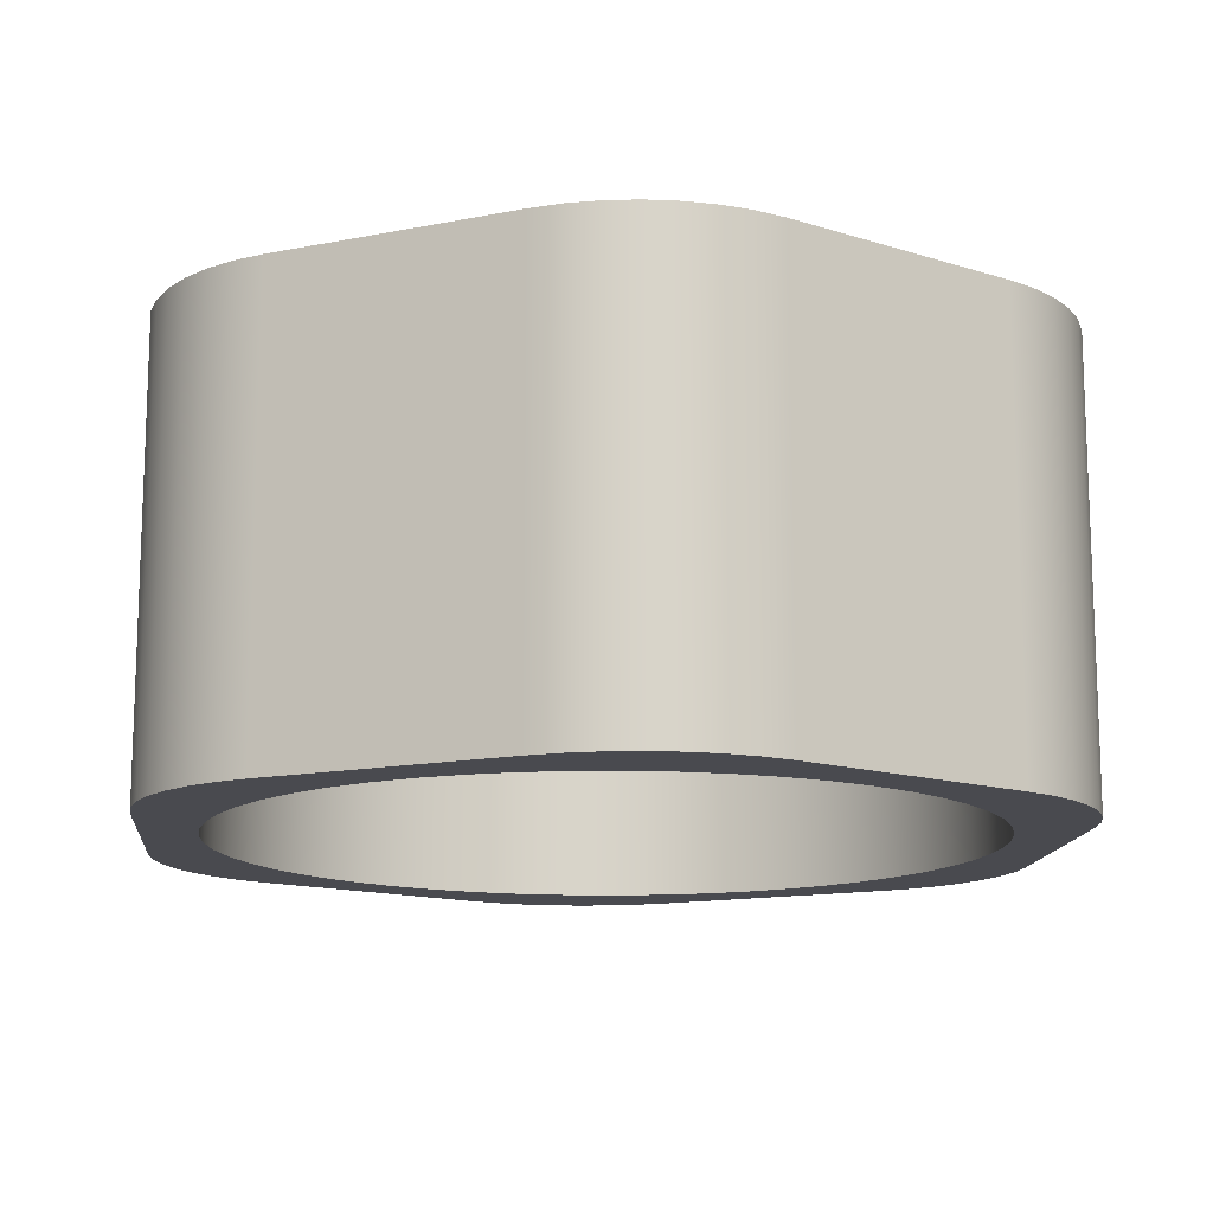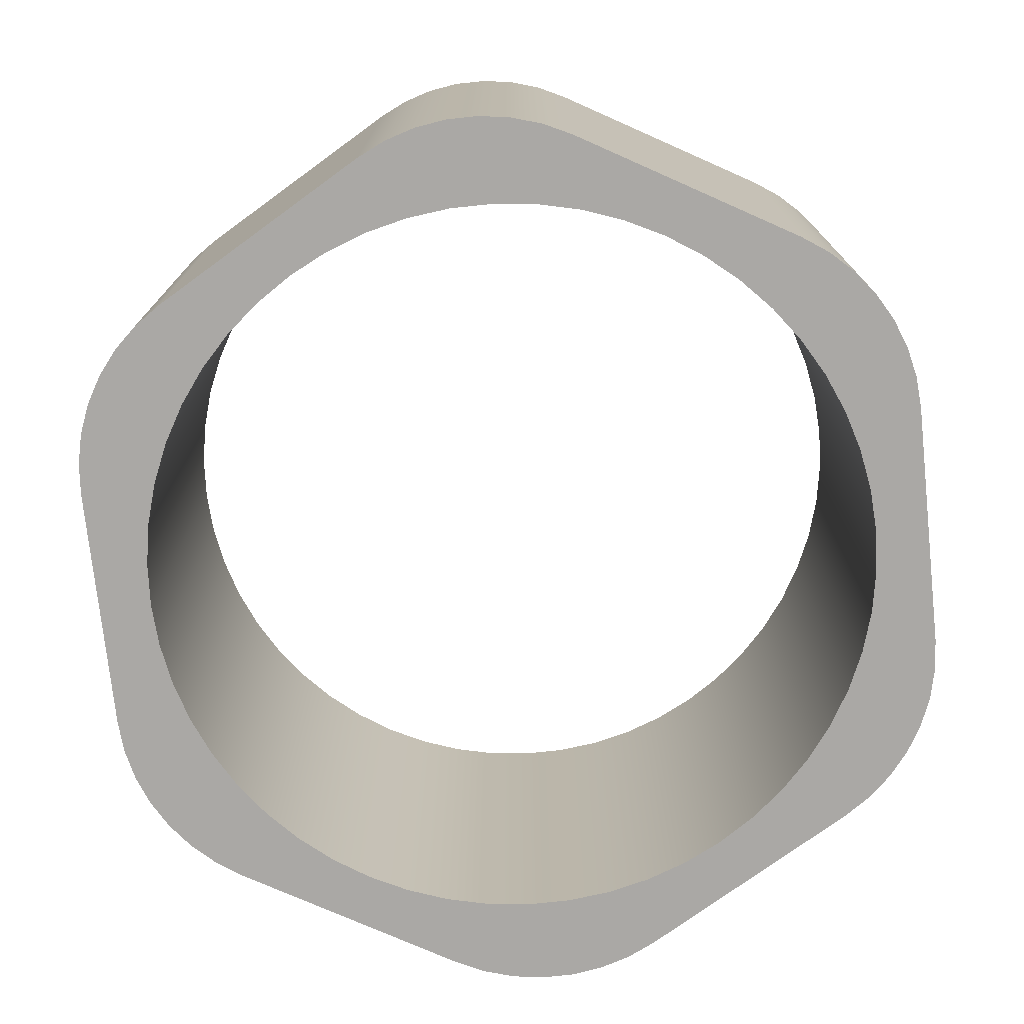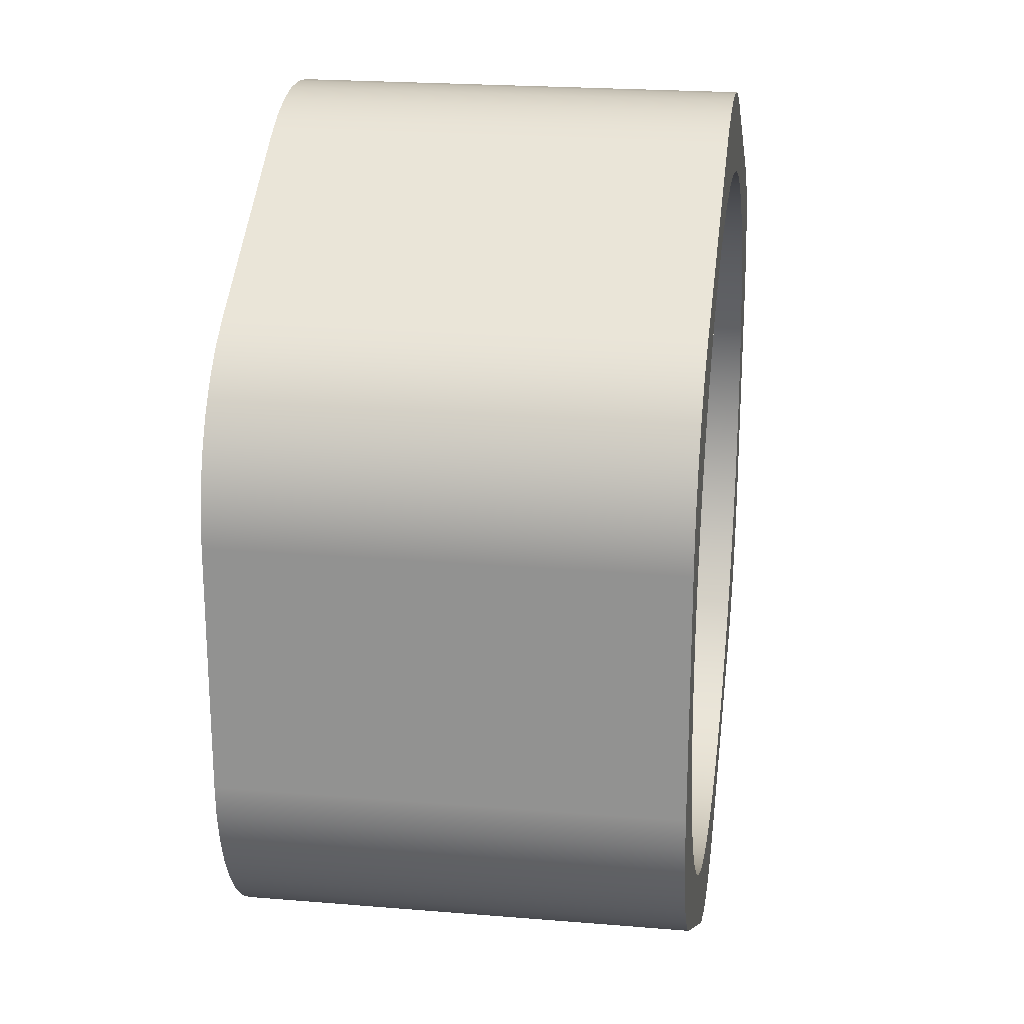
<metadata>
{"format":"obj","ext":"obj","renderer":"f3d","projection":"perspective","resolution":1024,"background":"white","views":[{"elev":-13.6,"azim":-125.6,"up":"+Z"},{"elev":-75.1,"azim":-173.9,"up":"+Z"},{"elev":22.2,"azim":-81.8,"up":"+Y"}]}
</metadata>
<code>
v -1.75 -2.143e-16 2.1
v -1.738 -0.2032 2.1
v -1.703 -0.4036 2.1
v -1.644 -0.5985 2.1
v -1.564 -0.7854 2.1
v -1.462 -0.9616 2.1
v -1.341 -1.125 2.1
v -1.201 -1.273 2.1
v -1.045 -1.404 2.1
v -0.875 -1.516 2.1
v -0.6931 -1.607 2.1
v -0.5019 -1.676 2.1
v -0.3039 -1.723 2.1
v -0.1018 -1.747 2.1
v 0.1018 -1.747 2.1
v 0.3039 -1.723 2.1
v 0.5019 -1.676 2.1
v 0.6931 -1.607 2.1
v 0.875 -1.516 2.1
v 1.045 -1.404 2.1
v 1.201 -1.273 2.1
v 1.341 -1.125 2.1
v 1.462 -0.9616 2.1
v 1.564 -0.7854 2.1
v 1.644 -0.5985 2.1
v 1.703 -0.4036 2.1
v 1.738 -0.2032 2.1
v 1.75 0 2.1
v 1.738 0.2032 2.1
v 1.703 0.4036 2.1
v 1.644 0.5985 2.1
v 1.564 0.7854 2.1
v 1.462 0.9616 2.1
v 1.341 1.125 2.1
v 1.201 1.273 2.1
v 1.045 1.404 2.1
v 0.875 1.516 2.1
v 0.6931 1.607 2.1
v 0.5019 1.676 2.1
v 0.3039 1.723 2.1
v 0.1018 1.747 2.1
v -0.1018 1.747 2.1
v -0.3039 1.723 2.1
v -0.5019 1.676 2.1
v -0.6931 1.607 2.1
v -0.875 1.516 2.1
v -1.045 1.404 2.1
v -1.201 1.273 2.1
v -1.341 1.125 2.1
v -1.462 0.9616 2.1
v -1.564 0.7854 2.1
v -1.644 0.5985 2.1
v -1.703 0.4036 2.1
v -1.738 0.2032 2.1
v -1.75 -2.143e-16 0
v -1.738 0.2032 0
v -1.703 0.4036 0
v -1.644 0.5985 0
v -1.564 0.7854 0
v -1.462 0.9616 0
v -1.341 1.125 0
v -1.201 1.273 0
v -1.045 1.404 0
v -0.875 1.516 0
v -0.6931 1.607 0
v -0.5019 1.676 0
v -0.3039 1.723 0
v -0.1018 1.747 0
v 0.1018 1.747 0
v 0.3039 1.723 0
v 0.5019 1.676 0
v 0.6931 1.607 0
v 0.875 1.516 0
v 1.045 1.404 0
v 1.201 1.273 0
v 1.341 1.125 0
v 1.462 0.9616 0
v 1.564 0.7854 0
v 1.644 0.5985 0
v 1.703 0.4036 0
v 1.738 0.2032 0
v 1.75 0 0
v 1.738 -0.2032 0
v 1.703 -0.4036 0
v 1.644 -0.5985 0
v 1.564 -0.7854 0
v 1.462 -0.9616 0
v 1.341 -1.125 0
v 1.201 -1.273 0
v 1.045 -1.404 0
v 0.875 -1.516 0
v 0.6931 -1.607 0
v 0.5019 -1.676 0
v 0.3039 -1.723 0
v 0.1018 -1.747 0
v -0.1018 -1.747 0
v -0.3039 -1.723 0
v -0.5019 -1.676 0
v -0.6931 -1.607 0
v -0.875 -1.516 0
v -1.045 -1.404 0
v -1.201 -1.273 0
v -1.341 -1.125 0
v -1.462 -0.9616 0
v -1.564 -0.7854 0
v -1.644 -0.5985 0
v -1.703 -0.4036 0
v -1.738 -0.2032 0
v -1.75 -2.143e-16 2.1
v -1.75 -2.143e-16 0
v 0.5 -2.021 0
v 1.5 -1.443 0
v 1.5 -1.443 2.1
v 0.5 -2.021 2.1
v -0.5 -2.021 0
v -0.3653 -2.086 0
v -0.2225 -2.13 0
v -0.07473 -2.152 0
v 0.07473 -2.152 0
v 0.2225 -2.13 0
v 0.3653 -2.086 0
v 0.5 -2.021 0
v 0.5 -2.021 2.1
v 0.3653 -2.086 2.1
v 0.2225 -2.13 2.1
v 0.07473 -2.152 2.1
v -0.07473 -2.152 2.1
v -0.2225 -2.13 2.1
v -0.3653 -2.086 2.1
v -0.5 -2.021 2.1
v -1.5 -1.443 0
v -0.5 -2.021 0
v -0.5 -2.021 2.1
v -1.5 -1.443 2.1
v -2 -0.5774 0
v -1.989 -0.7264 0
v -1.956 -0.8721 0
v -1.901 -1.011 0
v -1.826 -1.141 0
v -1.733 -1.258 0
v -1.623 -1.359 0
v -1.5 -1.443 0
v -1.5 -1.443 2.1
v -1.623 -1.359 2.1
v -1.733 -1.258 2.1
v -1.826 -1.141 2.1
v -1.901 -1.011 2.1
v -1.956 -0.8721 2.1
v -1.989 -0.7264 2.1
v -2 -0.5774 2.1
v -2 0.5774 0
v -2 -0.5774 0
v -2 -0.5774 2.1
v -2 0.5774 2.1
v -1.5 1.443 0
v -1.623 1.359 0
v -1.733 1.258 0
v -1.826 1.141 0
v -1.901 1.011 0
v -1.956 0.8721 0
v -1.989 0.7264 0
v -2 0.5774 0
v -2 0.5774 2.1
v -1.989 0.7264 2.1
v -1.956 0.8721 2.1
v -1.901 1.011 2.1
v -1.826 1.141 2.1
v -1.733 1.258 2.1
v -1.623 1.359 2.1
v -1.5 1.443 2.1
v -0.5 2.021 0
v -1.5 1.443 0
v -1.5 1.443 2.1
v -0.5 2.021 2.1
v 0.5 2.021 0
v 0.3653 2.086 0
v 0.2225 2.13 0
v 0.07473 2.152 0
v -0.07473 2.152 0
v -0.2225 2.13 0
v -0.3653 2.086 0
v -0.5 2.021 0
v -0.5 2.021 2.1
v -0.3653 2.086 2.1
v -0.2225 2.13 2.1
v -0.07473 2.152 2.1
v 0.07473 2.152 2.1
v 0.2225 2.13 2.1
v 0.3653 2.086 2.1
v 0.5 2.021 2.1
v 1.5 1.443 0
v 0.5 2.021 0
v 0.5 2.021 2.1
v 1.5 1.443 2.1
v 2 0.5774 0
v 1.989 0.7264 0
v 1.956 0.8721 0
v 1.901 1.011 0
v 1.826 1.141 0
v 1.733 1.258 0
v 1.623 1.359 0
v 1.5 1.443 0
v 1.5 1.443 2.1
v 1.623 1.359 2.1
v 1.733 1.258 2.1
v 1.826 1.141 2.1
v 1.901 1.011 2.1
v 1.956 0.8721 2.1
v 1.989 0.7264 2.1
v 2 0.5774 2.1
v 2 -0.5774 0
v 2 0.5774 0
v 2 0.5774 2.1
v 2 -0.5774 2.1
v 1.5 -1.443 0
v 1.623 -1.359 0
v 1.733 -1.258 0
v 1.826 -1.141 0
v 1.901 -1.011 0
v 1.956 -0.8721 0
v 1.989 -0.7264 0
v 2 -0.5774 0
v 2 -0.5774 2.1
v 1.989 -0.7264 2.1
v 1.956 -0.8721 2.1
v 1.901 -1.011 2.1
v 1.826 -1.141 2.1
v 1.733 -1.258 2.1
v 1.623 -1.359 2.1
v 1.5 -1.443 2.1
v -1.75 -2.143e-16 2.1
v -1.738 0.2032 2.1
v -1.703 0.4036 2.1
v -1.644 0.5985 2.1
v -1.564 0.7854 2.1
v -1.462 0.9616 2.1
v -1.341 1.125 2.1
v -1.201 1.273 2.1
v -1.045 1.404 2.1
v -0.875 1.516 2.1
v -0.6931 1.607 2.1
v -0.5019 1.676 2.1
v -0.3039 1.723 2.1
v -0.1018 1.747 2.1
v 0.1018 1.747 2.1
v 0.3039 1.723 2.1
v 0.5019 1.676 2.1
v 0.6931 1.607 2.1
v 0.875 1.516 2.1
v 1.045 1.404 2.1
v 1.201 1.273 2.1
v 1.341 1.125 2.1
v 1.462 0.9616 2.1
v 1.564 0.7854 2.1
v 1.644 0.5985 2.1
v 1.703 0.4036 2.1
v 1.738 0.2032 2.1
v 1.75 0 2.1
v 1.738 -0.2032 2.1
v 1.703 -0.4036 2.1
v 1.644 -0.5985 2.1
v 1.564 -0.7854 2.1
v 1.462 -0.9616 2.1
v 1.341 -1.125 2.1
v 1.201 -1.273 2.1
v 1.045 -1.404 2.1
v 0.875 -1.516 2.1
v 0.6931 -1.607 2.1
v 0.5019 -1.676 2.1
v 0.3039 -1.723 2.1
v 0.1018 -1.747 2.1
v -0.1018 -1.747 2.1
v -0.3039 -1.723 2.1
v -0.5019 -1.676 2.1
v -0.6931 -1.607 2.1
v -0.875 -1.516 2.1
v -1.045 -1.404 2.1
v -1.201 -1.273 2.1
v -1.341 -1.125 2.1
v -1.462 -0.9616 2.1
v -1.564 -0.7854 2.1
v -1.644 -0.5985 2.1
v -1.703 -0.4036 2.1
v -1.738 -0.2032 2.1
v 1.5 -1.443 2.1
v 1.623 -1.359 2.1
v 1.733 -1.258 2.1
v 1.826 -1.141 2.1
v 1.901 -1.011 2.1
v 1.956 -0.8721 2.1
v 1.989 -0.7264 2.1
v 2 -0.5774 2.1
v 2 0.5774 2.1
v 1.989 0.7264 2.1
v 1.956 0.8721 2.1
v 1.901 1.011 2.1
v 1.826 1.141 2.1
v 1.733 1.258 2.1
v 1.623 1.359 2.1
v 1.5 1.443 2.1
v 0.5 2.021 2.1
v 0.3653 2.086 2.1
v 0.2225 2.13 2.1
v 0.07473 2.152 2.1
v -0.07473 2.152 2.1
v -0.2225 2.13 2.1
v -0.3653 2.086 2.1
v -0.5 2.021 2.1
v -1.5 1.443 2.1
v -1.623 1.359 2.1
v -1.733 1.258 2.1
v -1.826 1.141 2.1
v -1.901 1.011 2.1
v -1.956 0.8721 2.1
v -1.989 0.7264 2.1
v -2 0.5774 2.1
v -2 -0.5774 2.1
v -1.989 -0.7264 2.1
v -1.956 -0.8721 2.1
v -1.901 -1.011 2.1
v -1.826 -1.141 2.1
v -1.733 -1.258 2.1
v -1.623 -1.359 2.1
v -1.5 -1.443 2.1
v -0.5 -2.021 2.1
v -0.3653 -2.086 2.1
v -0.2225 -2.13 2.1
v -0.07473 -2.152 2.1
v 0.07473 -2.152 2.1
v 0.2225 -2.13 2.1
v 0.3653 -2.086 2.1
v 0.5 -2.021 2.1
v -1.75 -2.143e-16 0
v -1.738 -0.2032 0
v -1.703 -0.4036 0
v -1.644 -0.5985 0
v -1.564 -0.7854 0
v -1.462 -0.9616 0
v -1.341 -1.125 0
v -1.201 -1.273 0
v -1.045 -1.404 0
v -0.875 -1.516 0
v -0.6931 -1.607 0
v -0.5019 -1.676 0
v -0.3039 -1.723 0
v -0.1018 -1.747 0
v 0.1018 -1.747 0
v 0.3039 -1.723 0
v 0.5019 -1.676 0
v 0.6931 -1.607 0
v 0.875 -1.516 0
v 1.045 -1.404 0
v 1.201 -1.273 0
v 1.341 -1.125 0
v 1.462 -0.9616 0
v 1.564 -0.7854 0
v 1.644 -0.5985 0
v 1.703 -0.4036 0
v 1.738 -0.2032 0
v 1.75 0 0
v 1.738 0.2032 0
v 1.703 0.4036 0
v 1.644 0.5985 0
v 1.564 0.7854 0
v 1.462 0.9616 0
v 1.341 1.125 0
v 1.201 1.273 0
v 1.045 1.404 0
v 0.875 1.516 0
v 0.6931 1.607 0
v 0.5019 1.676 0
v 0.3039 1.723 0
v 0.1018 1.747 0
v -0.1018 1.747 0
v -0.3039 1.723 0
v -0.5019 1.676 0
v -0.6931 1.607 0
v -0.875 1.516 0
v -1.045 1.404 0
v -1.201 1.273 0
v -1.341 1.125 0
v -1.462 0.9616 0
v -1.564 0.7854 0
v -1.644 0.5985 0
v -1.703 0.4036 0
v -1.738 0.2032 0
v 2 -0.5774 0
v 1.989 -0.7264 0
v 1.956 -0.8721 0
v 1.901 -1.011 0
v 1.826 -1.141 0
v 1.733 -1.258 0
v 1.623 -1.359 0
v 1.5 -1.443 0
v 0.5 -2.021 0
v 0.3653 -2.086 0
v 0.2225 -2.13 0
v 0.07473 -2.152 0
v -0.07473 -2.152 0
v -0.2225 -2.13 0
v -0.3653 -2.086 0
v -0.5 -2.021 0
v -1.5 -1.443 0
v -1.623 -1.359 0
v -1.733 -1.258 0
v -1.826 -1.141 0
v -1.901 -1.011 0
v -1.956 -0.8721 0
v -1.989 -0.7264 0
v -2 -0.5774 0
v -2 0.5774 0
v -1.989 0.7264 0
v -1.956 0.8721 0
v -1.901 1.011 0
v -1.826 1.141 0
v -1.733 1.258 0
v -1.623 1.359 0
v -1.5 1.443 0
v -0.5 2.021 0
v -0.3653 2.086 0
v -0.2225 2.13 0
v -0.07473 2.152 0
v 0.07473 2.152 0
v 0.2225 2.13 0
v 0.3653 2.086 0
v 0.5 2.021 0
v 1.5 1.443 0
v 1.623 1.359 0
v 1.733 1.258 0
v 1.826 1.141 0
v 1.901 1.011 0
v 1.956 0.8721 0
v 1.989 0.7264 0
v 2 0.5774 0
g aa39300a-e302-11ea-9145-54bf646e7e1f
f 2 108 1
f 1 108 110
f 109 55 54
f 54 55 56
f 54 56 53
f 53 56 57
f 53 57 52
f 52 57 58
f 52 58 51
f 51 58 59
f 51 59 50
f 50 59 60
f 50 60 49
f 49 60 61
f 49 61 48
f 48 61 62
f 48 62 47
f 47 62 63
f 47 63 46
f 46 63 64
f 46 64 45
f 45 64 65
f 45 65 44
f 44 65 66
f 44 66 43
f 43 66 67
f 43 67 42
f 42 67 68
f 42 68 41
f 41 68 69
f 41 69 40
f 40 69 70
f 40 70 39
f 39 70 71
f 39 71 38
f 38 71 72
f 38 72 37
f 37 72 73
f 37 73 36
f 36 73 74
f 36 74 35
f 35 74 75
f 35 75 34
f 34 75 76
f 34 76 33
f 33 76 77
f 33 77 32
f 32 77 78
f 32 78 31
f 31 78 79
f 31 79 30
f 30 79 80
f 30 80 29
f 29 80 81
f 29 81 28
f 28 81 82
f 28 82 27
f 27 82 83
f 27 83 26
f 26 83 84
f 26 84 25
f 25 84 85
f 25 85 24
f 24 85 86
f 24 86 23
f 23 86 87
f 23 87 22
f 22 87 88
f 22 88 21
f 21 88 89
f 21 89 20
f 20 89 90
f 20 90 19
f 19 90 91
f 19 91 18
f 18 91 92
f 18 92 17
f 17 92 93
f 17 93 16
f 16 93 94
f 16 94 15
f 15 94 95
f 15 95 14
f 14 95 96
f 14 96 13
f 13 96 97
f 13 97 12
f 12 97 98
f 12 98 11
f 11 98 99
f 11 99 10
f 10 99 100
f 10 100 9
f 9 100 101
f 9 101 8
f 8 101 102
f 8 102 7
f 7 102 103
f 7 103 6
f 6 103 104
f 6 104 5
f 5 104 105
f 5 105 4
f 4 105 106
f 4 106 3
f 3 106 107
f 3 107 2
f 2 107 108
g aa3addb0-e302-11ea-ac31-54bf646e7e1f
f 111 112 114
f 114 112 113
g aa3d2798-e302-11ea-902f-54bf646e7e1f
f 130 115 129
f 129 115 116
f 129 116 128
f 128 116 117
f 128 117 127
f 127 117 118
f 127 118 126
f 126 118 119
f 126 119 125
f 125 119 120
f 125 120 124
f 124 120 121
f 124 121 123
f 123 121 122
g aa3f236e-e302-11ea-a158-54bf646e7e1f
f 131 132 134
f 134 132 133
g aa40f830-e302-11ea-90f2-54bf646e7e1f
f 150 135 149
f 149 135 136
f 149 136 148
f 148 136 137
f 148 137 147
f 147 137 138
f 147 138 146
f 146 138 139
f 146 139 145
f 145 139 140
f 145 140 144
f 144 140 141
f 144 141 143
f 143 141 142
g aa42f3fe-e302-11ea-9ebb-54bf646e7e1f
f 151 152 154
f 154 152 153
g aa44eff6-e302-11ea-a4b6-54bf646e7e1f
f 170 155 169
f 169 155 156
f 169 156 168
f 168 156 157
f 168 157 167
f 167 157 158
f 167 158 166
f 166 158 159
f 166 159 165
f 165 159 160
f 165 160 164
f 164 160 161
f 164 161 163
f 163 161 162
g aa46c4e2-e302-11ea-b598-54bf646e7e1f
f 171 172 174
f 174 172 173
g aa50fe10-e302-11ea-8a8f-54bf646e7e1f
f 190 175 189
f 189 175 176
f 189 176 188
f 188 176 177
f 188 177 187
f 187 177 178
f 187 178 186
f 186 178 179
f 186 179 185
f 185 179 180
f 185 180 184
f 184 180 181
f 184 181 183
f 183 181 182
g aa536ed2-e302-11ea-96e4-54bf646e7e1f
f 191 192 194
f 194 192 193
g aa5591d0-e302-11ea-a211-54bf646e7e1f
f 210 195 209
f 209 195 196
f 209 196 208
f 208 196 197
f 208 197 207
f 207 197 198
f 207 198 206
f 206 198 199
f 206 199 205
f 205 199 200
f 205 200 204
f 204 200 201
f 204 201 203
f 203 201 202
g aa5877dc-e302-11ea-9717-54bf646e7e1f
f 211 212 214
f 214 212 213
g aa5ae8fa-e302-11ea-be70-54bf646e7e1f
f 230 215 229
f 229 215 216
f 229 216 228
f 228 216 217
f 228 217 227
f 227 217 218
f 227 218 226
f 226 218 219
f 226 219 225
f 225 219 220
f 225 220 224
f 224 220 221
f 224 221 223
f 223 221 222
g aa5d813e-e302-11ea-adfa-54bf646e7e1f
f 232 316 231
f 231 316 317
f 231 317 284
f 284 317 283
f 283 317 282
f 282 317 318
f 282 318 319
f 232 233 316
f 316 233 234
f 316 234 315
f 315 234 314
f 314 234 235
f 314 235 313
f 313 235 312
f 312 235 236
f 312 236 311
f 311 236 310
f 310 236 237
f 310 237 309
f 309 237 238
f 309 238 239
f 239 240 309
f 309 240 308
f 308 240 241
f 308 241 242
f 242 243 308
f 308 243 307
f 307 243 306
f 306 243 244
f 306 244 305
f 305 244 245
f 305 245 304
f 304 245 303
f 303 245 246
f 303 246 302
f 302 246 301
f 301 246 247
f 301 247 248
f 248 249 301
f 301 249 300
f 300 249 250
f 300 250 251
f 251 252 300
f 300 252 299
f 299 252 253
f 299 253 298
f 298 253 297
f 297 253 254
f 297 254 296
f 296 254 295
f 295 254 255
f 295 255 294
f 294 255 293
f 293 255 256
f 293 256 257
f 257 258 293
f 293 258 292
f 292 258 259
f 292 259 260
f 260 261 292
f 292 261 291
f 291 261 290
f 290 261 262
f 290 262 289
f 289 262 288
f 288 262 263
f 288 263 287
f 287 263 286
f 286 263 264
f 286 264 285
f 285 264 265
f 285 265 266
f 266 267 285
f 285 267 332
f 332 267 268
f 332 268 269
f 269 270 332
f 332 270 331
f 331 270 330
f 330 270 271
f 330 271 329
f 329 271 272
f 329 272 328
f 328 272 327
f 327 272 273
f 327 273 326
f 326 273 325
f 325 273 274
f 325 274 275
f 275 276 325
f 325 276 324
f 324 276 277
f 324 277 278
f 278 279 324
f 324 279 323
f 323 279 280
f 323 280 322
f 322 280 321
f 321 280 281
f 321 281 320
f 320 281 319
f 319 281 282
g aa5fcae6-e302-11ea-ac19-54bf646e7e1f
f 334 410 333
f 333 410 411
f 333 411 386
f 386 411 385
f 385 411 384
f 384 411 412
f 384 412 413
f 334 335 410
f 410 335 336
f 410 336 409
f 409 336 408
f 408 336 337
f 408 337 407
f 407 337 406
f 406 337 338
f 406 338 405
f 405 338 404
f 404 338 339
f 404 339 403
f 403 339 340
f 403 340 341
f 341 342 403
f 403 342 402
f 402 342 343
f 402 343 344
f 344 345 402
f 402 345 401
f 401 345 400
f 400 345 346
f 400 346 399
f 399 346 398
f 398 346 347
f 398 347 397
f 397 347 348
f 397 348 396
f 396 348 395
f 395 348 349
f 395 349 350
f 350 351 395
f 395 351 394
f 394 351 352
f 394 352 353
f 353 354 394
f 394 354 393
f 393 354 355
f 393 355 392
f 392 355 391
f 391 355 356
f 391 356 390
f 390 356 389
f 389 356 357
f 389 357 388
f 388 357 387
f 387 357 358
f 387 358 359
f 359 360 387
f 387 360 434
f 434 360 361
f 434 361 362
f 362 363 434
f 434 363 433
f 433 363 432
f 432 363 364
f 432 364 431
f 431 364 430
f 430 364 365
f 430 365 429
f 429 365 428
f 428 365 366
f 428 366 427
f 427 366 367
f 427 367 368
f 368 369 427
f 427 369 426
f 426 369 370
f 426 370 371
f 371 372 426
f 426 372 425
f 425 372 424
f 424 372 373
f 424 373 423
f 423 373 422
f 422 373 374
f 422 374 421
f 421 374 375
f 421 375 420
f 420 375 419
f 419 375 376
f 419 376 377
f 377 378 419
f 419 378 418
f 418 378 379
f 418 379 380
f 380 381 418
f 418 381 417
f 417 381 382
f 417 382 416
f 416 382 415
f 415 382 383
f 415 383 414
f 414 383 413
f 413 383 384

</code>
